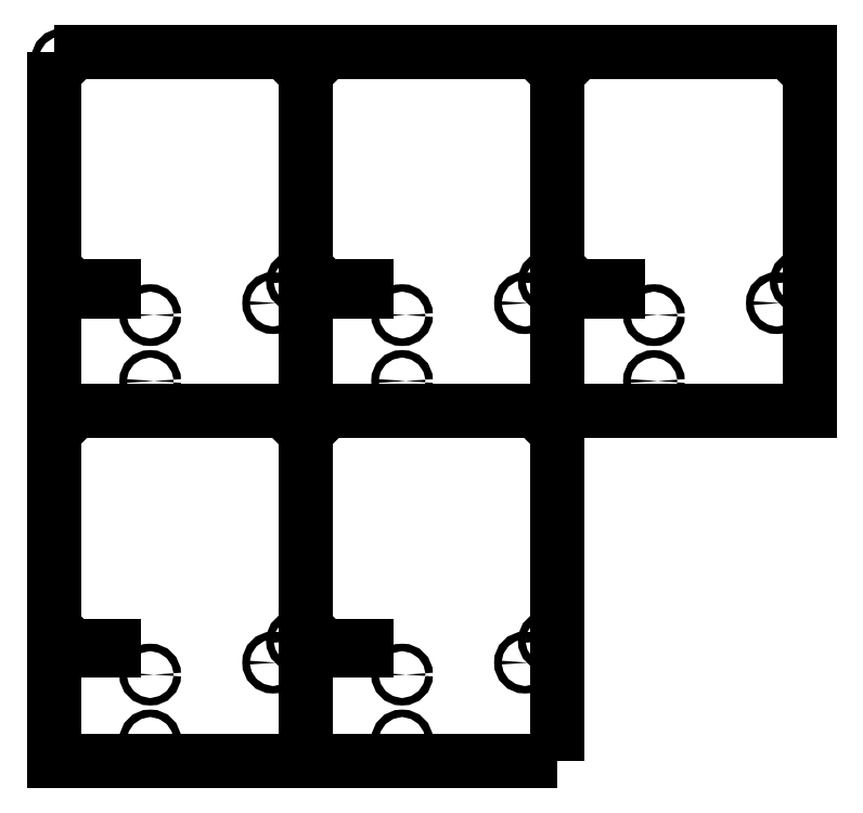
<metadata>
{"format":"dxf","ext":"dxf","renderer":"ezdxf+matplotlib","layout":"modelspace","background":"white","min_lineweight":24,"dpi":150}
</metadata>
<code>
0
SECTION
2
ENTITIES
0
CIRCLE
8
0
10
0.3161
20
-4.009
30
0
40
0.06299
210
0
220
0
230
1
0
CIRCLE
8
0
10
0.3161
20
-0.308
30
0
40
0.06299
210
0
220
0
230
1
0
LINE
8
0
10
0.179
20
-6.179
30
0
11
4.382
21
-6.179
31
0
0
CIRCLE
8
0
10
0.3161
20
-6.31
30
0
40
0.06299
210
0
220
0
230
1
0
CIRCLE
8
0
10
0.3161
20
-10.01
30
0
40
0.06299
210
0
220
0
230
1
0
CIRCLE
8
0
10
1.784
20
-5.675
30
0
40
0.0625
210
0
220
0
230
1
0
CIRCLE
8
0
10
1.784
20
-4.575
30
0
40
0.0625
210
0
220
0
230
1
0
CIRCLE
8
0
10
3.835
20
-4.375
30
0
40
0.0625
210
0
220
0
230
1
0
CIRCLE
8
0
10
4.233
20
-4.009
30
0
40
0.06299
210
0
220
0
230
1
0
CIRCLE
8
0
10
4.233
20
-0.308
30
0
40
0.06299
210
0
220
0
230
1
0
CIRCLE
8
0
10
4.233
20
-6.31
30
0
40
0.06299
210
0
220
0
230
1
0
CIRCLE
8
0
10
4.233
20
-10.01
30
0
40
0.06299
210
0
220
0
230
1
0
CIRCLE
8
0
10
3.835
20
-10.37
30
0
40
0.0625
210
0
220
0
230
1
0
CIRCLE
8
0
10
1.784
20
-10.57
30
0
40
0.0625
210
0
220
0
230
1
0
CIRCLE
8
0
10
1.784
20
-11.67
30
0
40
0.0625
210
0
220
0
230
1
0
LWPOLYLINE
8
0
90
4
70
1
43
0
10
0.3844
20
-4.092
10
1.184
20
-4.092
10
1.184
20
-4.177
10
0.3844
20
-4.177
0
LWPOLYLINE
8
0
90
4
70
1
43
0
10
0.3916
20
-10.18
10
0.3916
20
-10.09
10
1.181
20
-10.09
10
1.181
20
-10.18
0
LWPOLYLINE
8
0
90
4
70
1
43
0
10
0.179
20
-0.179
10
4.382
20
-0.179
10
4.382
20
-12.02
10
0.179
20
-12.02
0
LWPOLYLINE
8
0
90
4
70
1
43
0
10
4.594
20
-10.18
10
4.594
20
-10.09
10
5.384
20
-10.09
10
5.384
20
-10.18
0
CIRCLE
8
0
10
8.038
20
-4.375
30
0
40
0.0625
210
0
220
0
230
1
0
CIRCLE
8
0
10
4.519
20
-0.308
30
0
40
0.06299
210
0
220
0
230
1
0
CIRCLE
8
0
10
8.436
20
-4.009
30
0
40
0.06299
210
0
220
0
230
1
0
LWPOLYLINE
8
0
90
4
70
1
43
0
10
4.587
20
-4.177
10
4.587
20
-4.092
10
5.387
20
-4.092
10
5.387
20
-4.177
0
CIRCLE
8
0
10
5.987
20
-11.67
30
0
40
0.0625
210
0
220
0
230
1
0
LWPOLYLINE
8
0
90
4
70
1
43
0
10
8.585
20
-12.02
10
4.382
20
-12.02
10
4.382
20
-0.179
10
8.585
20
-0.179
0
CIRCLE
8
0
10
4.519
20
-4.009
30
0
40
0.06299
210
0
220
0
230
1
0
CIRCLE
8
0
10
8.436
20
-6.31
30
0
40
0.06299
210
0
220
0
230
1
0
CIRCLE
8
0
10
8.038
20
-10.37
30
0
40
0.0625
210
0
220
0
230
1
0
CIRCLE
8
0
10
5.987
20
-10.57
30
0
40
0.0625
210
0
220
0
230
1
0
CIRCLE
8
0
10
8.436
20
-0.308
30
0
40
0.06299
210
0
220
0
230
1
0
CIRCLE
8
0
10
5.987
20
-5.675
30
0
40
0.0625
210
0
220
0
230
1
0
CIRCLE
8
0
10
4.519
20
-6.31
30
0
40
0.06299
210
0
220
0
230
1
0
CIRCLE
8
0
10
4.519
20
-10.01
30
0
40
0.06299
210
0
220
0
230
1
0
LINE
8
0
10
4.382
20
-6.179
30
0
11
8.585
21
-6.179
31
0
0
CIRCLE
8
0
10
8.436
20
-10.01
30
0
40
0.06299
210
0
220
0
230
1
0
CIRCLE
8
0
10
5.987
20
-4.575
30
0
40
0.0625
210
0
220
0
230
1
0
CIRCLE
8
0
10
8.722
20
-0.308
30
0
40
0.06299
210
0
220
0
230
1
0
LINE
8
0
10
8.585
20
-6.179
30
0
11
12.79
21
-6.179
31
0
0
LWPOLYLINE
8
0
90
4
70
1
43
0
10
8.79
20
-4.177
10
8.79
20
-4.092
10
9.59
20
-4.092
10
9.59
20
-4.177
0
CIRCLE
8
0
10
10.19
20
-5.675
30
0
40
0.0625
210
0
220
0
230
1
0
CIRCLE
8
0
10
12.24
20
-4.375
30
0
40
0.0625
210
0
220
0
230
1
0
LINE
8
0
10
8.585
20
-0.179
30
0
11
12.79
21
-0.179
31
0
0
CIRCLE
8
0
10
8.722
20
-4.009
30
0
40
0.06299
210
0
220
0
230
1
0
CIRCLE
8
0
10
10.19
20
-4.575
30
0
40
0.0625
210
0
220
0
230
1
0
CIRCLE
8
0
10
12.64
20
-4.009
30
0
40
0.06299
210
0
220
0
230
1
0
CIRCLE
8
0
10
12.64
20
-0.308
30
0
40
0.06299
210
0
220
0
230
1
0
LINE
8
0
10
12.79
20
-0.179
30
0
11
12.79
21
-6.179
31
0
0
ENDSEC
0
EOF

</code>
